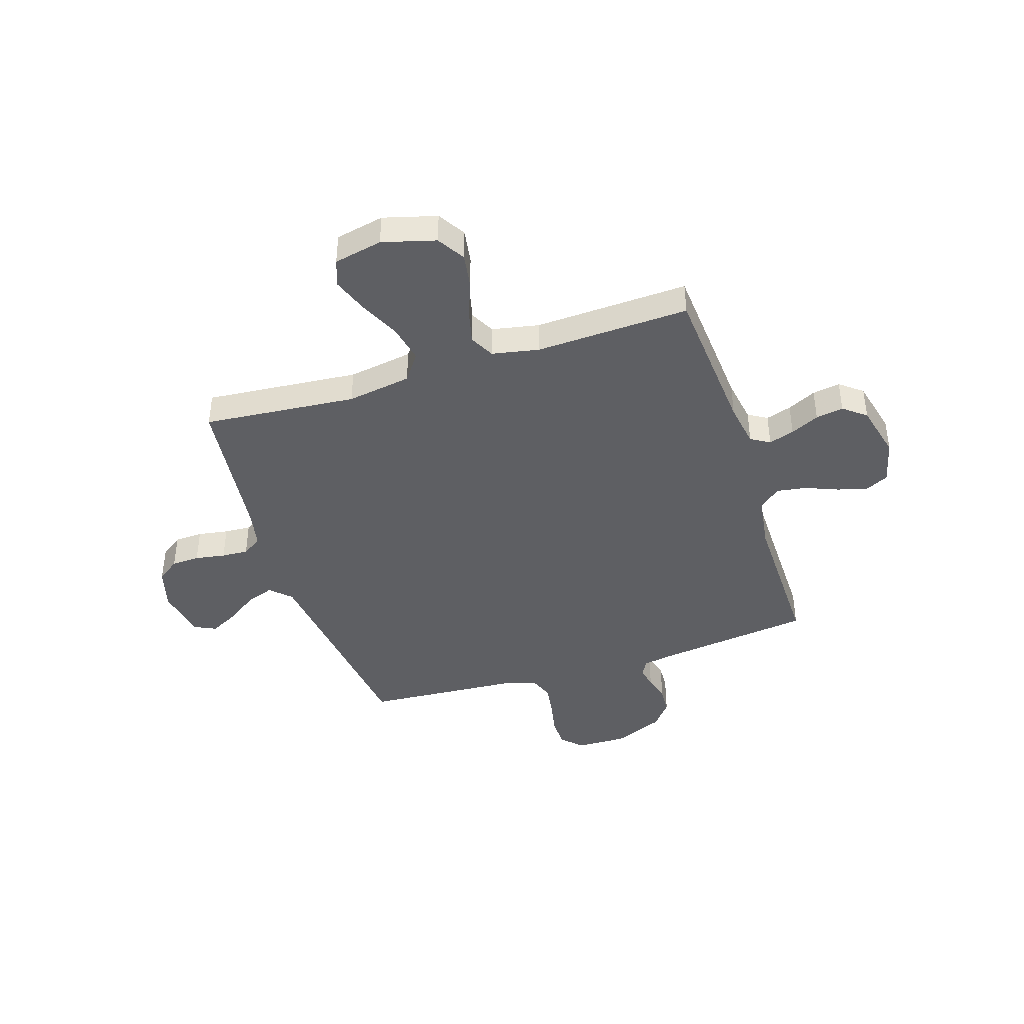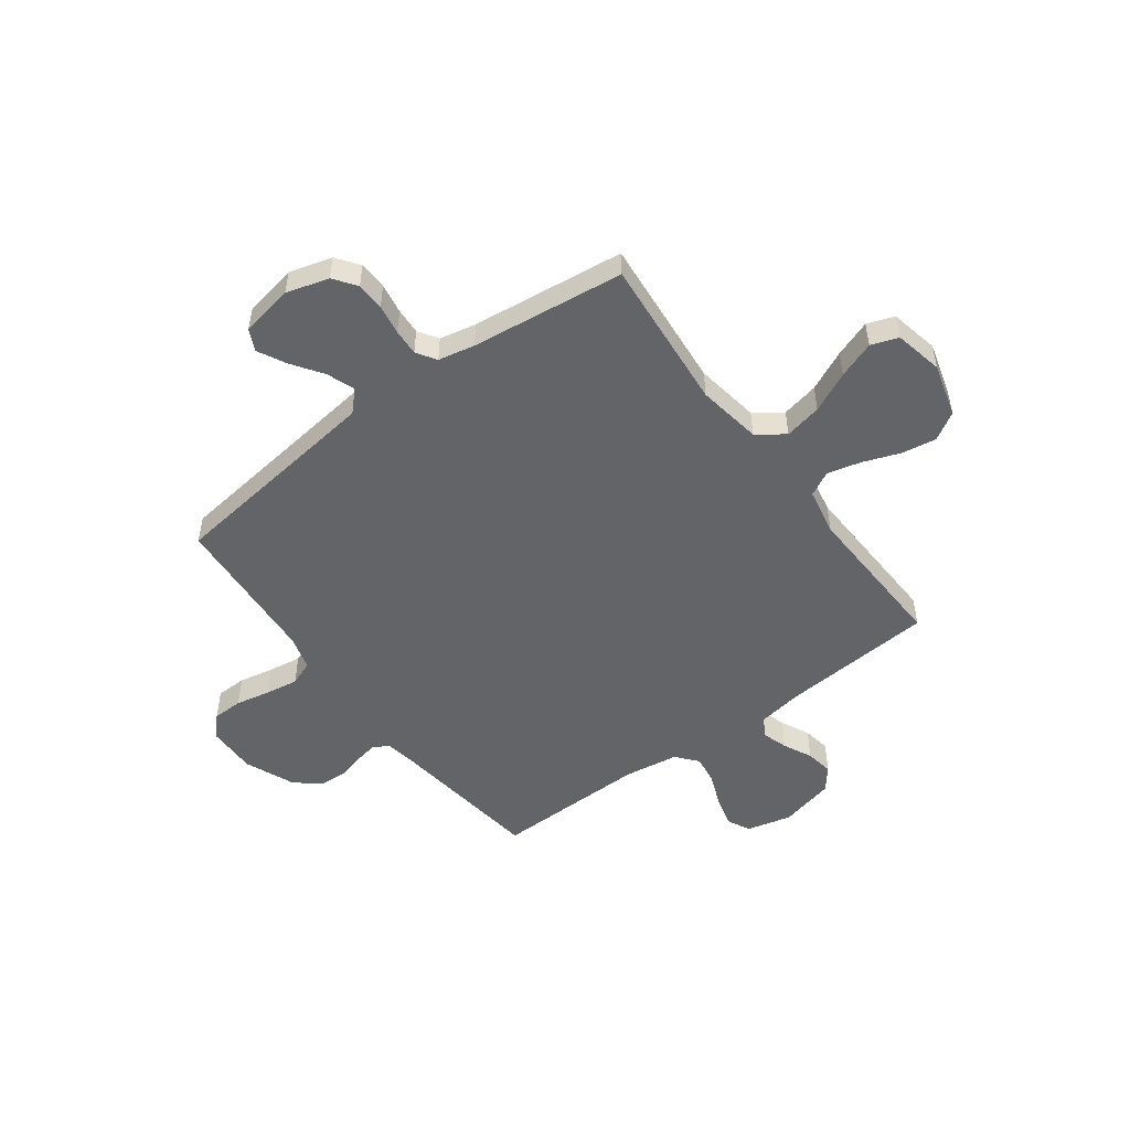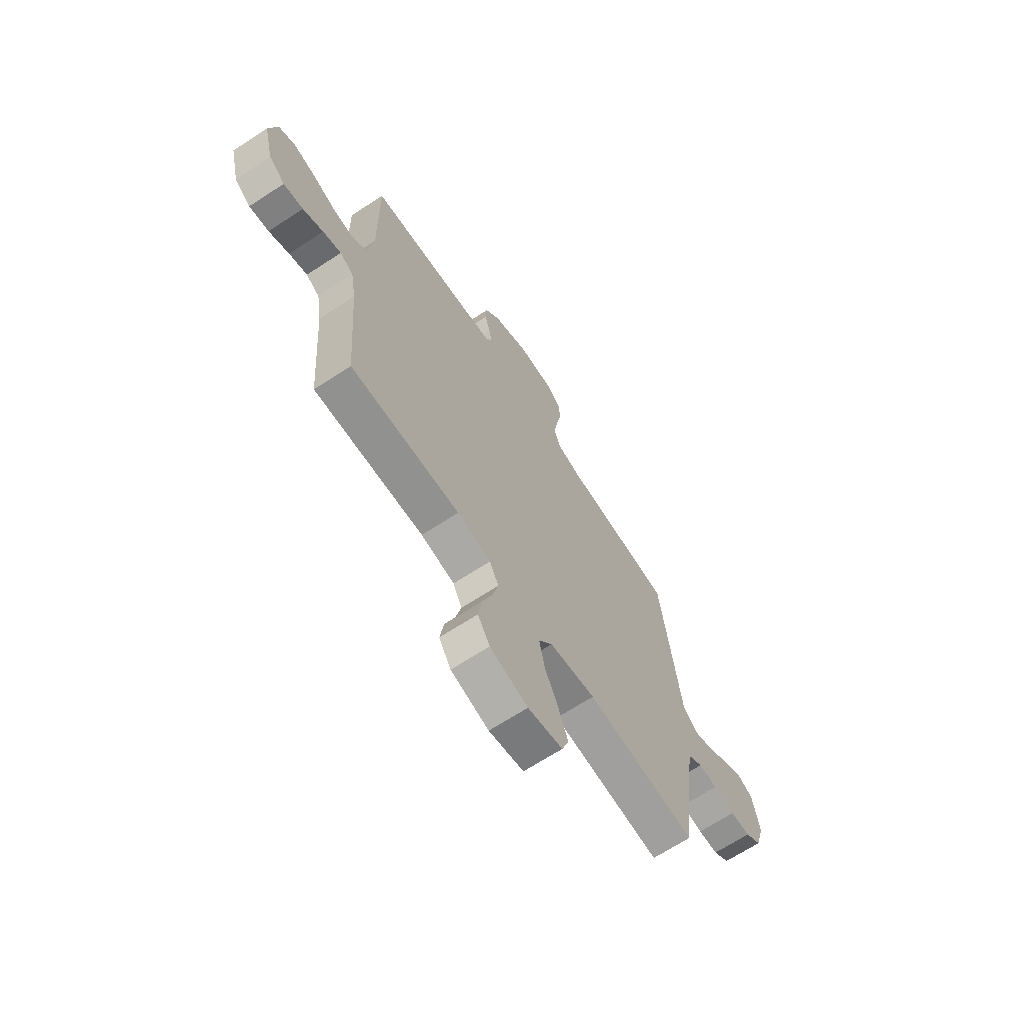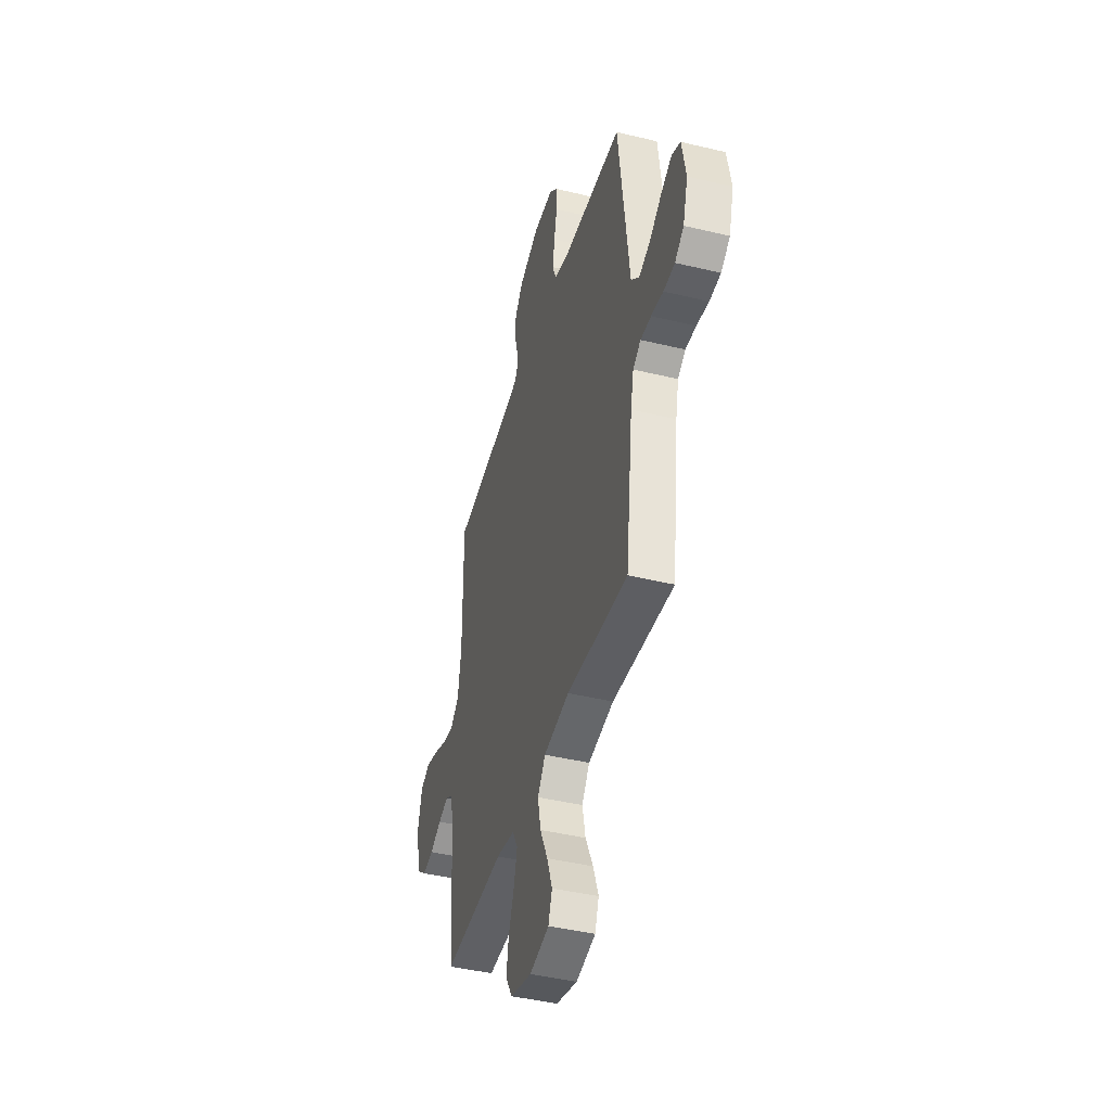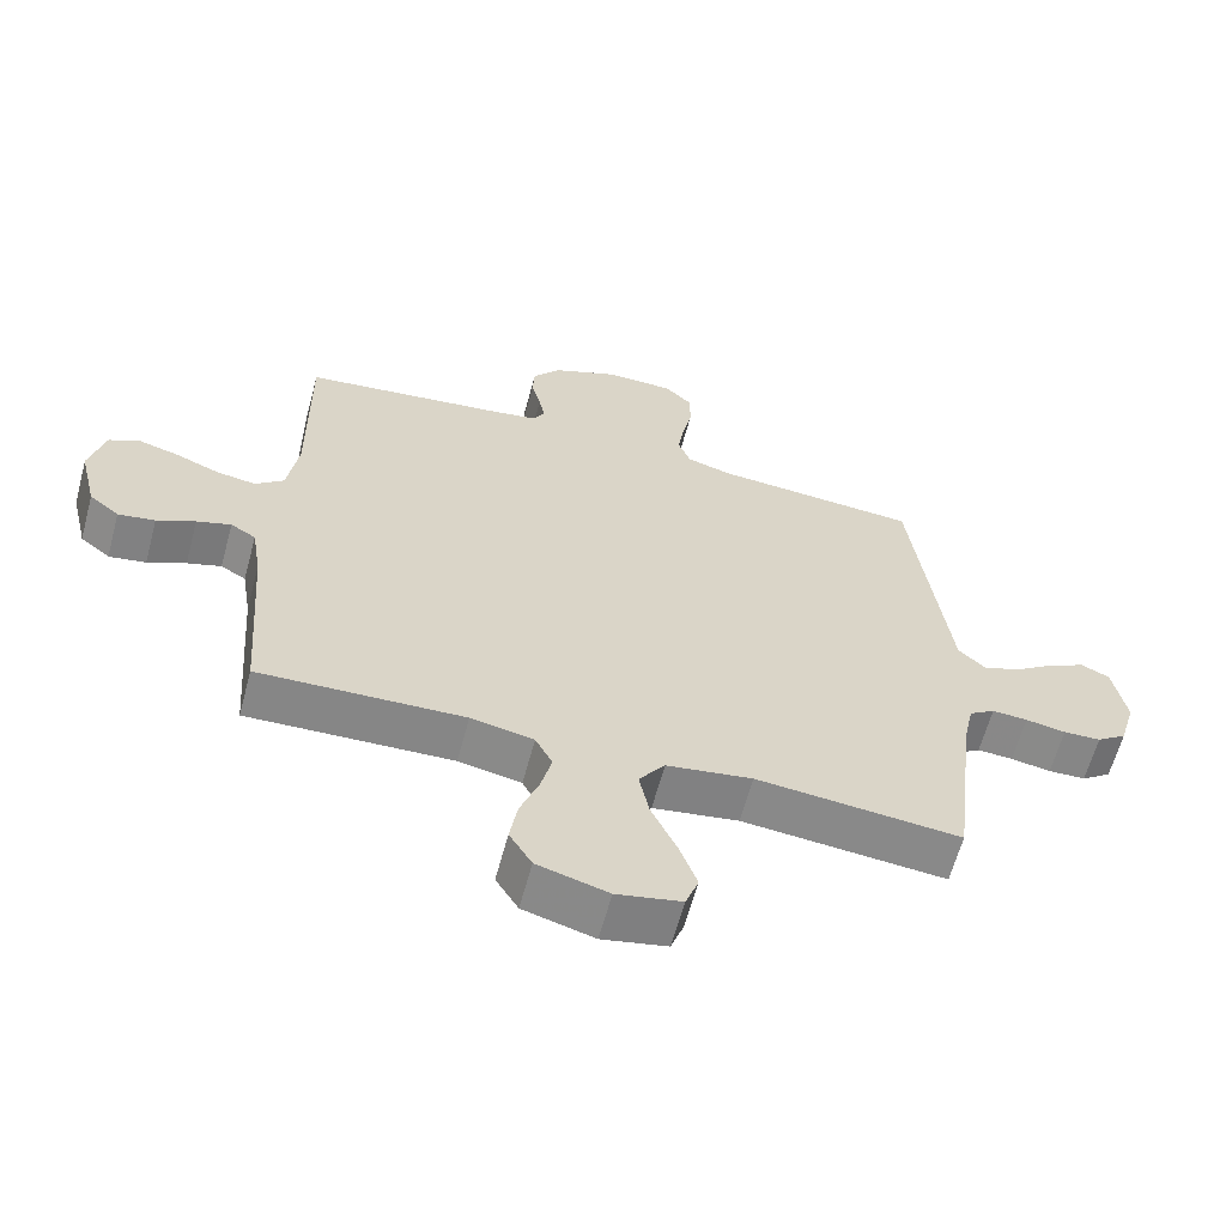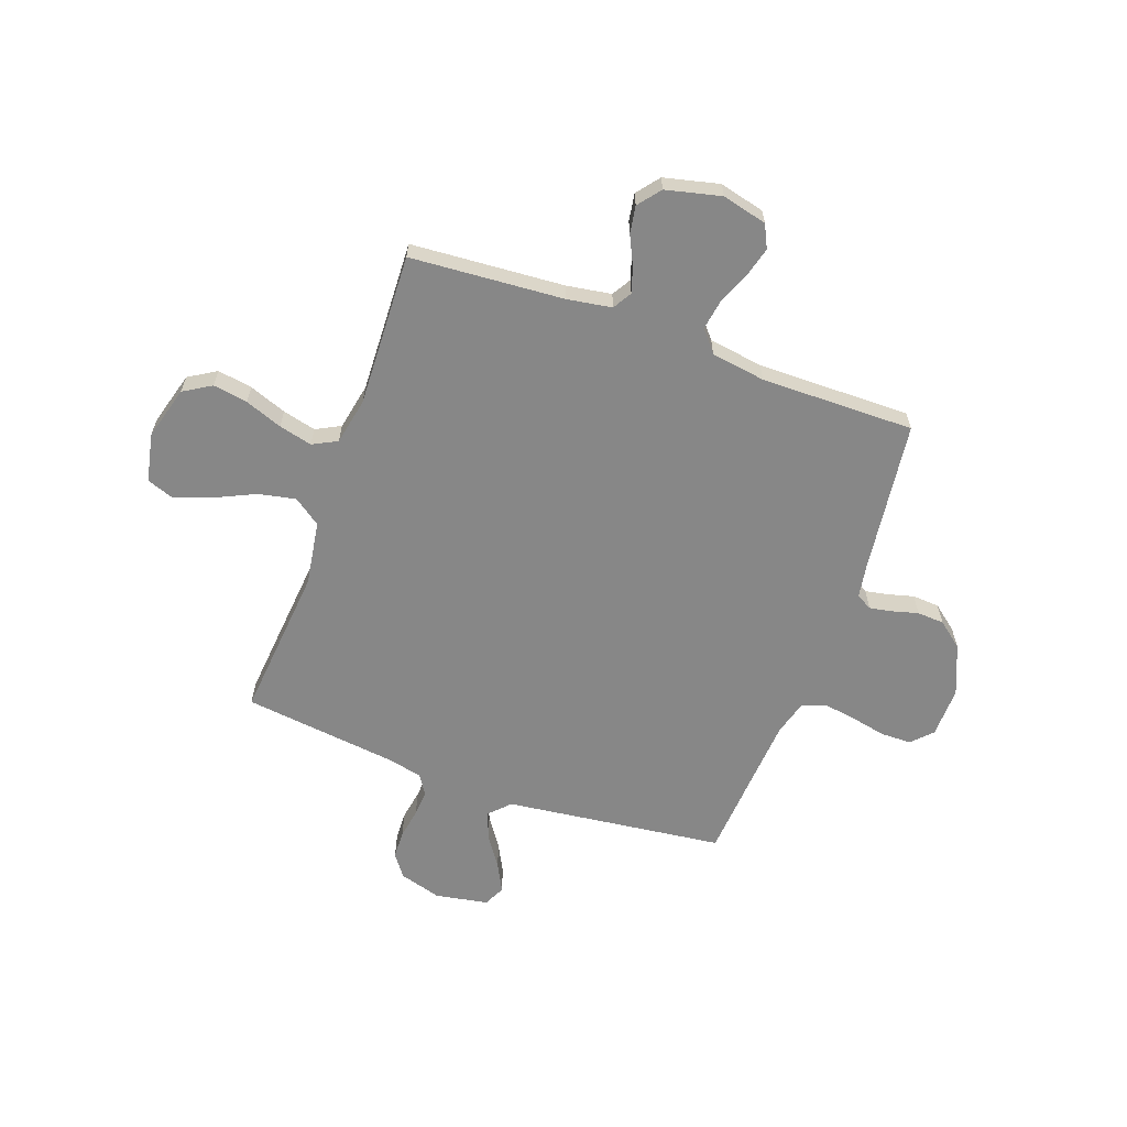
<metadata>
{"format":"obj","ext":"obj","renderer":"f3d","projection":"perspective","resolution":1024,"background":"white","views":[{"elev":-41.7,"azim":-162.1,"up":"+Y"},{"elev":-51.1,"azim":126.6,"up":"+Y"},{"elev":-67.6,"azim":-56.8,"up":"+Z"},{"elev":-43.1,"azim":74.0,"up":"+Z"},{"elev":-62.5,"azim":-15.1,"up":"+Z"},{"elev":-62.5,"azim":-109.9,"up":"+Y"}]}
</metadata>
<code>
v -0.5 0.07 0.5
v -0.2 0.07 0.538
v -0.136 0.07 0.549
v -0.119 0.07 0.58
v -0.127 0.07 0.623
v -0.141 0.07 0.675
v -0.138 0.07 0.728
v -0.098 0.07 0.778
v 0 0.07 0.819
v 0.099 0.07 0.817
v 0.138 0.07 0.779
v 0.139 0.07 0.72
v 0.125 0.07 0.652
v 0.115 0.07 0.588
v 0.133 0.07 0.54
v 0.2 0.07 0.521
v 0.5 0.07 0.5
v 0.537 0.07 0.2
v 0.553 0.07 0.071
v 0.592 0.07 0.033
v 0.647 0.07 0.053
v 0.706 0.07 0.094
v 0.762 0.07 0.123
v 0.804 0.07 0.103
v 0.823 0.07 0
v 0.799 0.07 -0.083
v 0.755 0.07 -0.115
v 0.7 0.07 -0.117
v 0.641 0.07 -0.107
v 0.589 0.07 -0.104
v 0.551 0.07 -0.129
v 0.536 0.07 -0.2
v 0.5 0.07 -0.5
v 0.2 0.07 -0.473
v 0.074 0.07 -0.493
v 0.036 0.07 -0.546
v 0.051 0.07 -0.619
v 0.088 0.07 -0.698
v 0.114 0.07 -0.77
v 0.095 0.07 -0.823
v 0 0.07 -0.843
v -0.104 0.07 -0.814
v -0.137 0.07 -0.76
v -0.126 0.07 -0.692
v -0.099 0.07 -0.619
v -0.083 0.07 -0.554
v -0.108 0.07 -0.506
v -0.2 0.07 -0.488
v -0.5 0.07 -0.5
v -0.522 0.07 -0.2
v -0.536 0.07 -0.113
v -0.573 0.07 -0.091
v -0.623 0.07 -0.107
v -0.679 0.07 -0.134
v -0.733 0.07 -0.143
v -0.777 0.07 -0.108
v -0.803 0.07 0
v -0.781 0.07 0.088
v -0.736 0.07 0.11
v -0.677 0.07 0.094
v -0.613 0.07 0.068
v -0.555 0.07 0.059
v -0.513 0.07 0.094
v -0.497 0.07 0.2
v -0.5 0 0.5
v -0.2 0 0.538
v -0.136 0 0.549
v -0.119 0 0.58
v -0.127 0 0.623
v -0.141 0 0.675
v -0.138 0 0.728
v -0.098 0 0.778
v 0 0 0.819
v 0.099 0 0.817
v 0.138 0 0.779
v 0.139 0 0.72
v 0.125 0 0.652
v 0.115 0 0.588
v 0.133 0 0.54
v 0.2 0 0.521
v 0.5 0 0.5
v 0.537 0 0.2
v 0.553 0 0.071
v 0.592 0 0.033
v 0.647 0 0.053
v 0.706 0 0.094
v 0.762 0 0.123
v 0.804 0 0.103
v 0.823 0 0
v 0.799 0 -0.083
v 0.755 0 -0.115
v 0.7 0 -0.117
v 0.641 0 -0.107
v 0.589 0 -0.104
v 0.551 0 -0.129
v 0.536 0 -0.2
v 0.5 0 -0.5
v 0.2 0 -0.473
v 0.074 0 -0.493
v 0.036 0 -0.546
v 0.051 0 -0.619
v 0.088 0 -0.698
v 0.114 0 -0.77
v 0.095 0 -0.823
v 0 0 -0.843
v -0.104 0 -0.814
v -0.137 0 -0.76
v -0.126 0 -0.692
v -0.099 0 -0.619
v -0.083 0 -0.554
v -0.108 0 -0.506
v -0.2 0 -0.488
v -0.5 0 -0.5
v -0.522 0 -0.2
v -0.536 0 -0.113
v -0.573 0 -0.091
v -0.623 0 -0.107
v -0.679 0 -0.134
v -0.733 0 -0.143
v -0.777 0 -0.108
v -0.803 0 0
v -0.781 0 0.088
v -0.736 0 0.11
v -0.677 0 0.094
v -0.613 0 0.068
v -0.555 0 0.059
v -0.513 0 0.094
v -0.497 0 0.2
f 59 60 61
f 58 59 61
f 57 58 61
f 56 57 61
f 55 56 61
f 54 55 61
f 53 54 61
f 52 53 61 62
f 51 52 62 63
f 48 49 50
f 51 63 64
f 50 51 64
f 48 50 64
f 47 48 64
f 43 44 45
f 42 43 45
f 41 42 45
f 40 41 45
f 39 40 45
f 38 39 45
f 37 38 45
f 36 37 45 46
f 35 36 46 47
f 32 33 34
f 64 1 2
f 47 64 2
f 35 47 2
f 34 35 2
f 32 34 2
f 31 32 2
f 27 28 29
f 26 27 29
f 25 26 29
f 24 25 29
f 23 24 29
f 22 23 29
f 21 22 29
f 20 21 29 30
f 16 17 18
f 15 16 18 19
f 11 12 13
f 10 11 13
f 9 10 13
f 8 9 13
f 7 8 13
f 6 7 13
f 5 6 13
f 4 5 13 14
f 3 4 14 15
f 31 2 3
f 30 31 3
f 20 30 3
f 19 20 3
f 3 15 19
f 125 124 123
f 125 123 122
f 125 122 121
f 125 121 120
f 125 120 119
f 125 119 118
f 125 118 117
f 126 125 117 116
f 127 126 116 115
f 114 113 112
f 128 127 115
f 128 115 114
f 128 114 112
f 128 112 111
f 109 108 107
f 109 107 106
f 109 106 105
f 109 105 104
f 109 104 103
f 109 103 102
f 109 102 101
f 110 109 101 100
f 111 110 100 99
f 98 97 96
f 66 65 128
f 66 128 111
f 66 111 99
f 66 99 98
f 66 98 96
f 66 96 95
f 93 92 91
f 93 91 90
f 93 90 89
f 93 89 88
f 93 88 87
f 93 87 86
f 93 86 85
f 94 93 85 84
f 82 81 80
f 83 82 80 79
f 77 76 75
f 77 75 74
f 77 74 73
f 77 73 72
f 77 72 71
f 77 71 70
f 77 70 69
f 78 77 69 68
f 79 78 68 67
f 67 66 95
f 67 95 94
f 67 94 84
f 67 84 83
f 83 79 67
f 1 65 66 2
f 2 66 67 3
f 3 67 68 4
f 4 68 69 5
f 5 69 70 6
f 6 70 71 7
f 7 71 72 8
f 8 72 73 9
f 9 73 74 10
f 10 74 75 11
f 11 75 76 12
f 12 76 77 13
f 13 77 78 14
f 14 78 79 15
f 15 79 80 16
f 16 80 81 17
f 17 81 82 18
f 18 82 83 19
f 19 83 84 20
f 20 84 85 21
f 21 85 86 22
f 22 86 87 23
f 23 87 88 24
f 24 88 89 25
f 25 89 90 26
f 26 90 91 27
f 27 91 92 28
f 28 92 93 29
f 29 93 94 30
f 30 94 95 31
f 31 95 96 32
f 32 96 97 33
f 33 97 98 34
f 34 98 99 35
f 35 99 100 36
f 36 100 101 37
f 37 101 102 38
f 38 102 103 39
f 39 103 104 40
f 40 104 105 41
f 41 105 106 42
f 42 106 107 43
f 43 107 108 44
f 44 108 109 45
f 45 109 110 46
f 46 110 111 47
f 47 111 112 48
f 48 112 113 49
f 49 113 114 50
f 50 114 115 51
f 51 115 116 52
f 52 116 117 53
f 53 117 118 54
f 54 118 119 55
f 55 119 120 56
f 56 120 121 57
f 57 121 122 58
f 58 122 123 59
f 59 123 124 60
f 60 124 125 61
f 61 125 126 62
f 62 126 127 63
f 63 127 128 64
f 64 128 65 1

</code>
